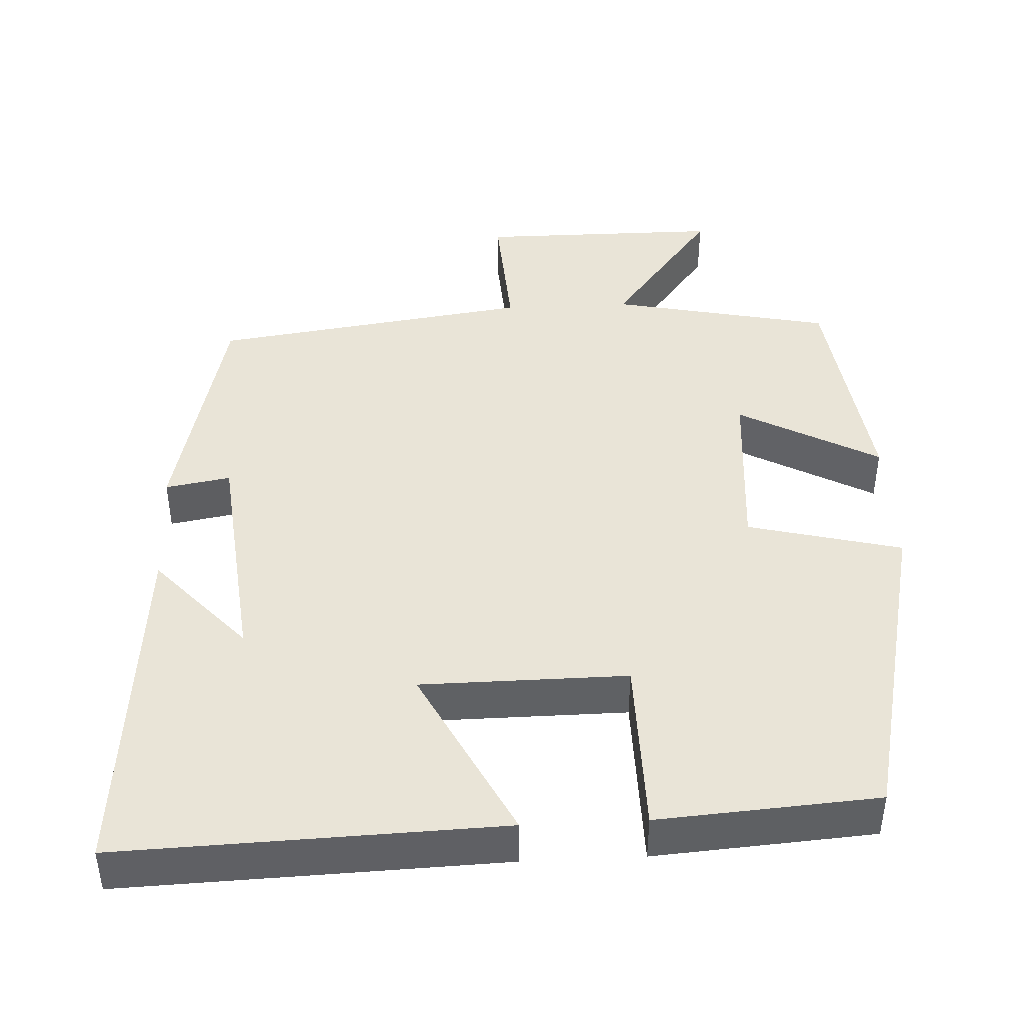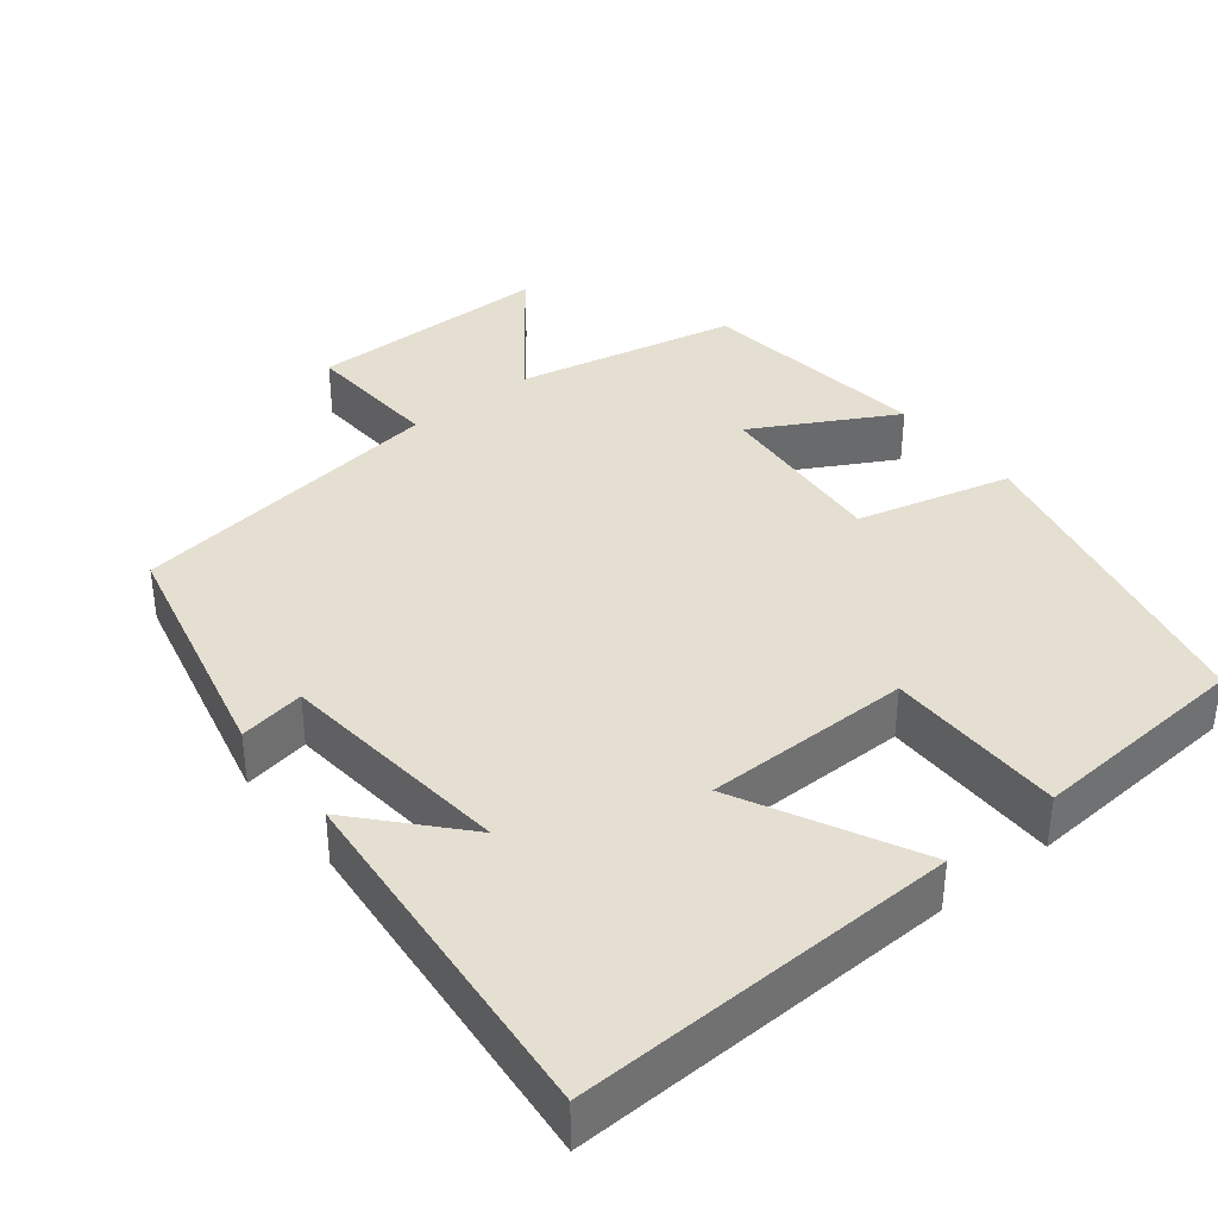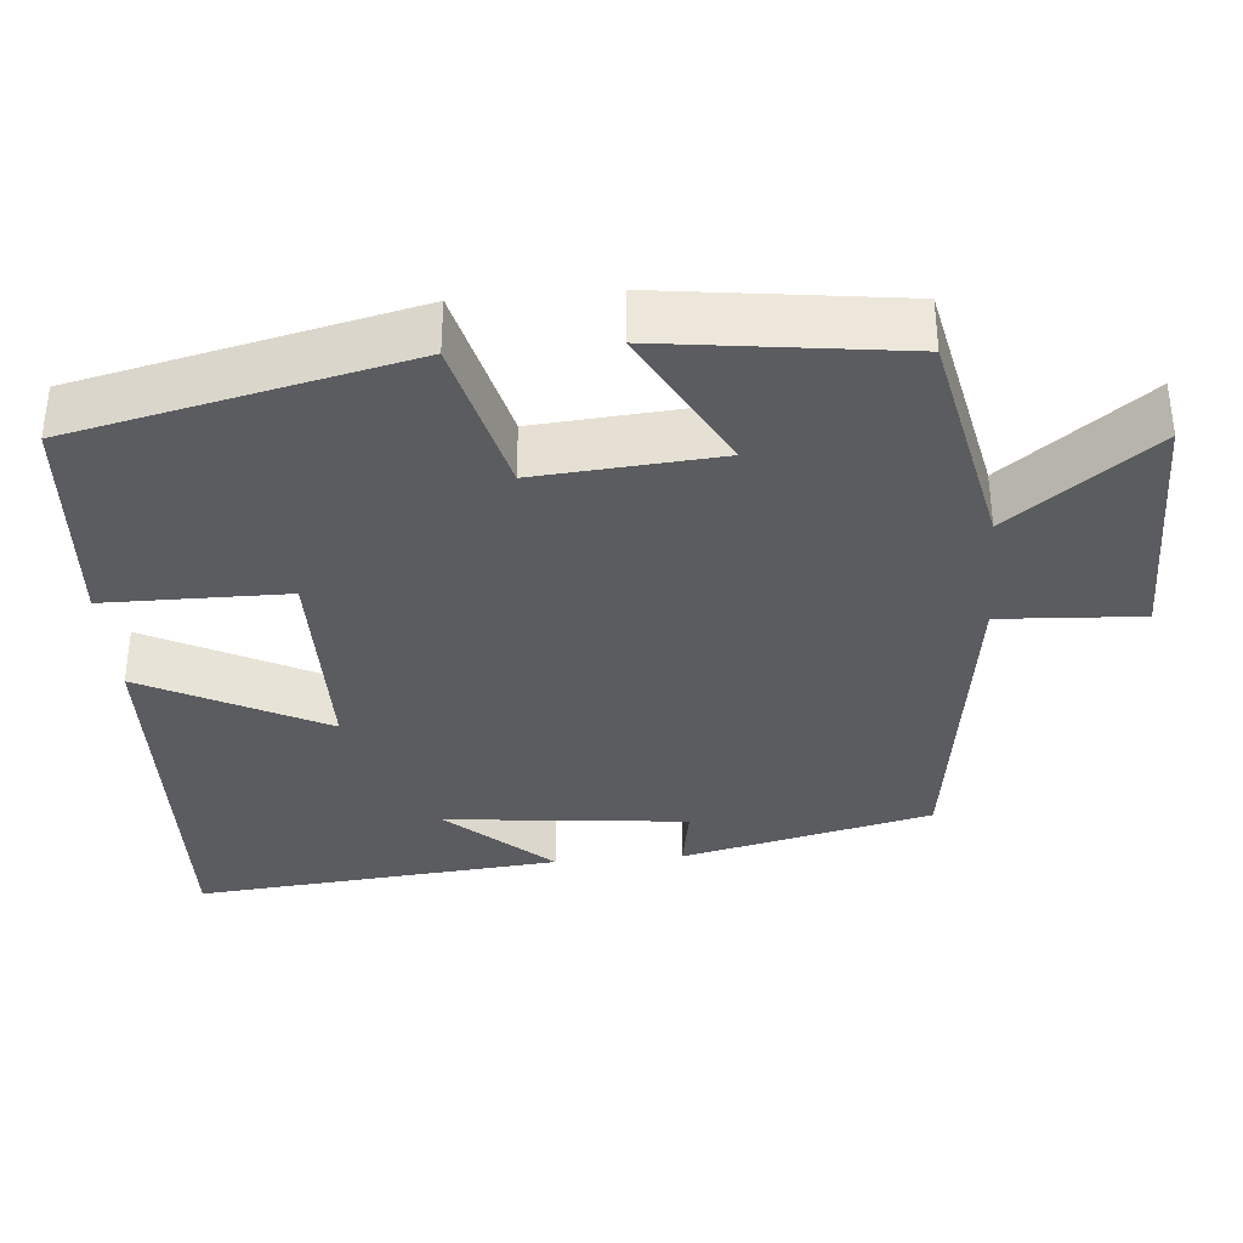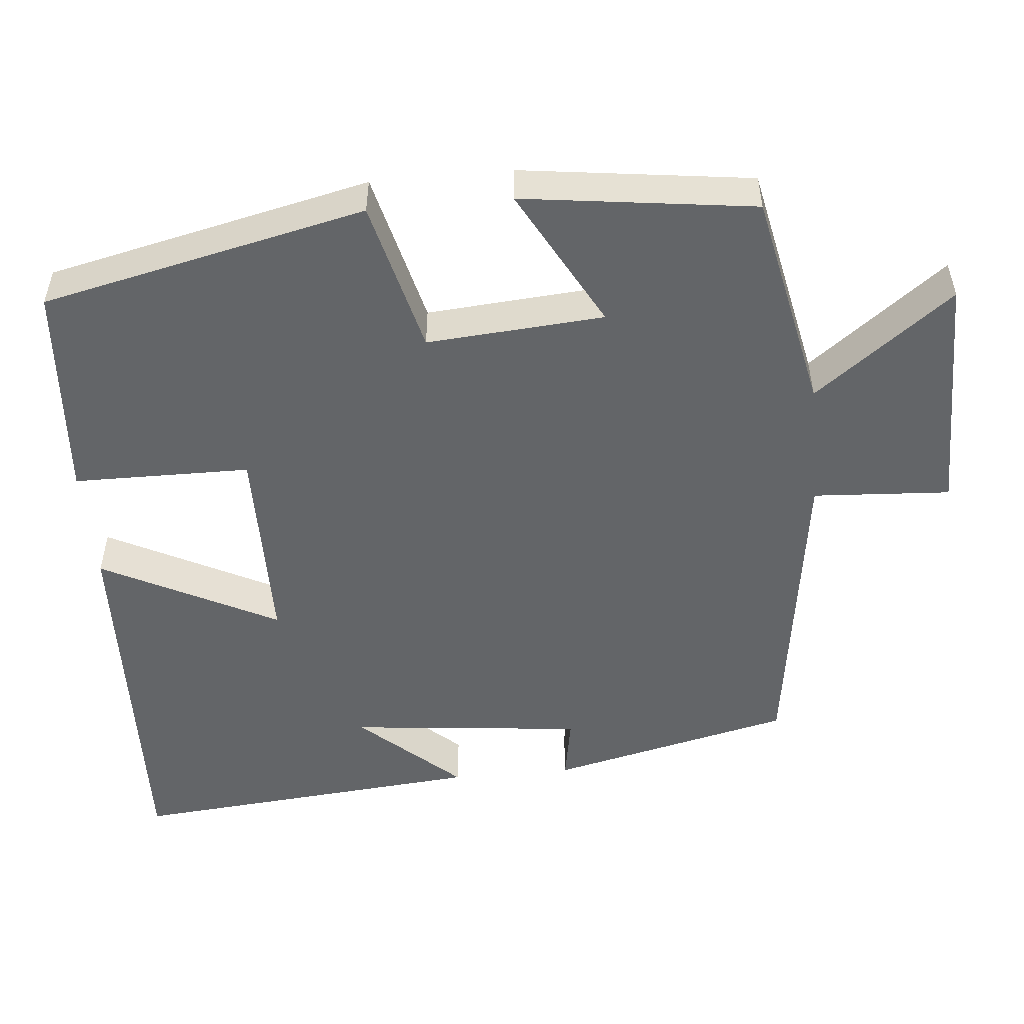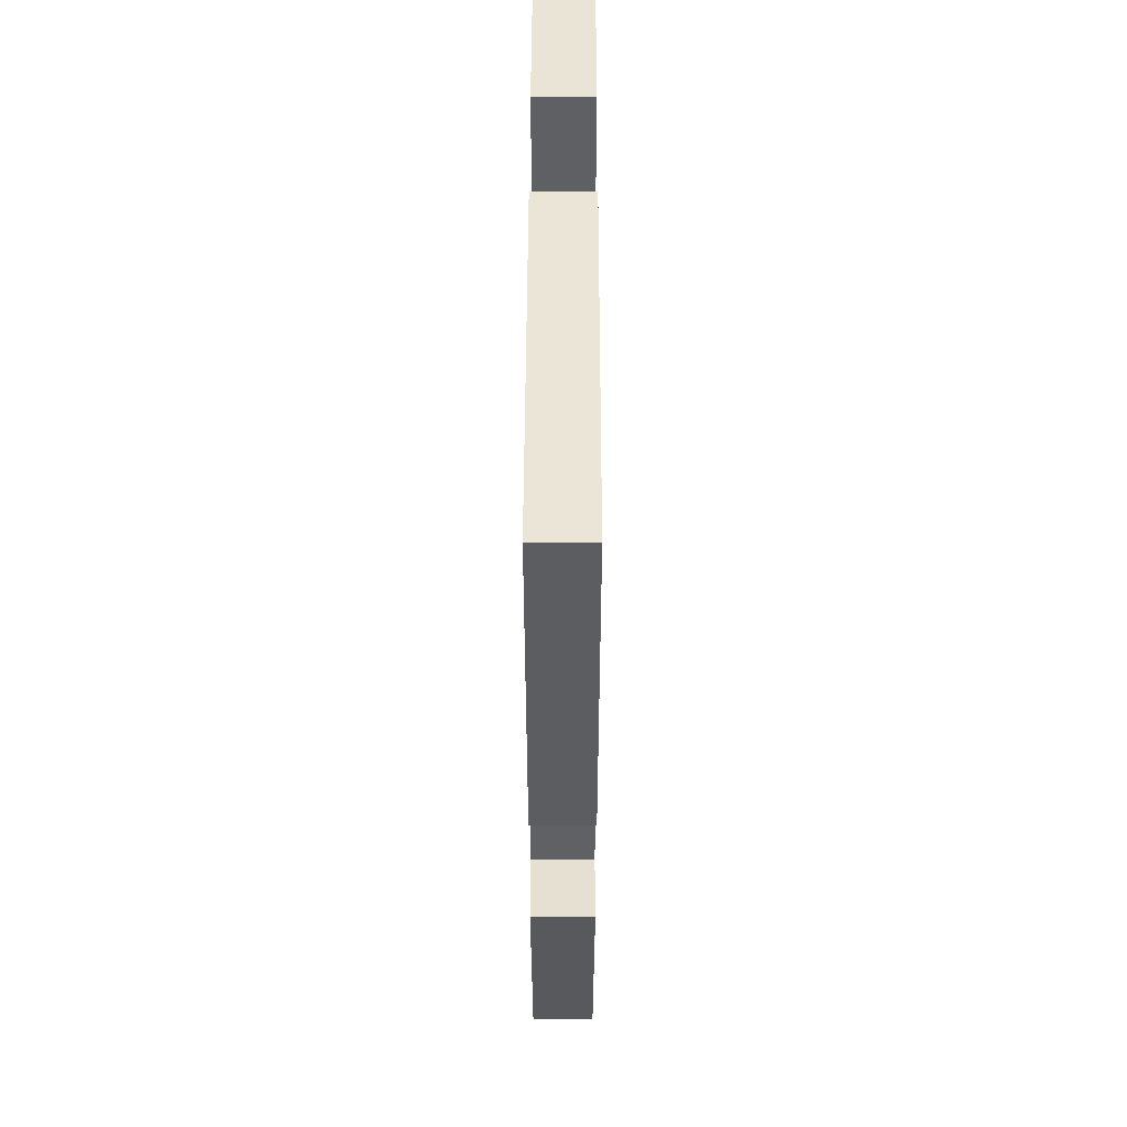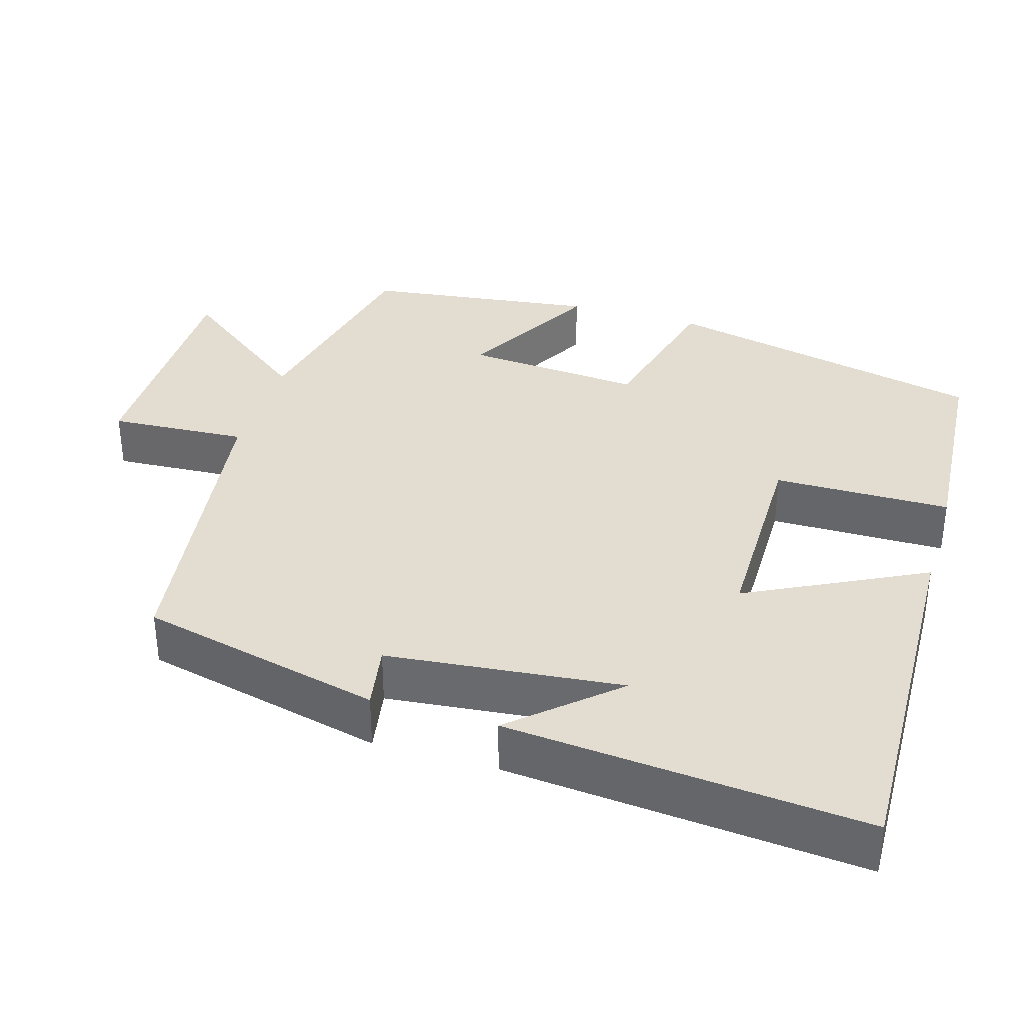
<metadata>
{"format":"obj","ext":"obj","renderer":"f3d","projection":"perspective","resolution":1024,"background":"white","views":[{"elev":43.2,"azim":-2.8,"up":"+Y"},{"elev":37.5,"azim":-38.4,"up":"+Y"},{"elev":-35.3,"azim":95.0,"up":"+Y"},{"elev":-51.4,"azim":95.3,"up":"+Y"},{"elev":47.7,"azim":-89.9,"up":"+Z"},{"elev":35.2,"azim":-73.2,"up":"+Y"}]}
</metadata>
<code>
v -0.425 0.07 -0.44
v -0.5 0.07 -0.119
v -0.414 0.07 -0.134
v -0.382 0.07 0.176
v -0.5 0.07 0.045
v -0.542 0.07 0.517
v -0.041 0.07 0.5
v -0.159 0.07 0.268
v 0.113 0.07 0.266
v 0.115 0.07 0.5
v 0.404 0.07 0.479
v 0.5 0.07 0.051
v 0.297 0.07 0
v 0.315 0.07 -0.234
v 0.5 0.07 -0.133
v 0.46 0.07 -0.439
v 0.169 0.07 -0.5
v 0.308 0.07 -0.682
v -0.014 0.07 -0.682
v -0.003 0.07 -0.5
v -0.425 0 -0.44
v -0.5 0 -0.119
v -0.414 0 -0.134
v -0.382 0 0.176
v -0.5 0 0.045
v -0.542 0 0.517
v -0.041 0 0.5
v -0.159 0 0.268
v 0.113 0 0.266
v 0.115 0 0.5
v 0.404 0 0.479
v 0.5 0 0.051
v 0.297 0 0
v 0.315 0 -0.234
v 0.5 0 -0.133
v 0.46 0 -0.439
v 0.169 0 -0.5
v 0.308 0 -0.682
v -0.014 0 -0.682
v -0.003 0 -0.5
f 17 18 19 20
f 16 17 20
f 15 16 20
f 14 15 20
f 13 14 20 1
f 11 12 13
f 10 11 13
f 9 10 13
f 8 9 13 1
f 6 7 8
f 4 5 6
f 4 6 8
f 3 4 8 1
f 1 2 3
f 40 39 38 37
f 40 37 36
f 40 36 35
f 40 35 34
f 21 40 34 33
f 33 32 31
f 33 31 30
f 33 30 29
f 21 33 29 28
f 28 27 26
f 26 25 24
f 28 26 24
f 21 28 24 23
f 23 22 21
f 1 21 22 2
f 2 22 23 3
f 3 23 24 4
f 4 24 25 5
f 5 25 26 6
f 6 26 27 7
f 7 27 28 8
f 8 28 29 9
f 9 29 30 10
f 10 30 31 11
f 11 31 32 12
f 12 32 33 13
f 13 33 34 14
f 14 34 35 15
f 15 35 36 16
f 16 36 37 17
f 17 37 38 18
f 18 38 39 19
f 19 39 40 20
f 20 40 21 1

</code>
